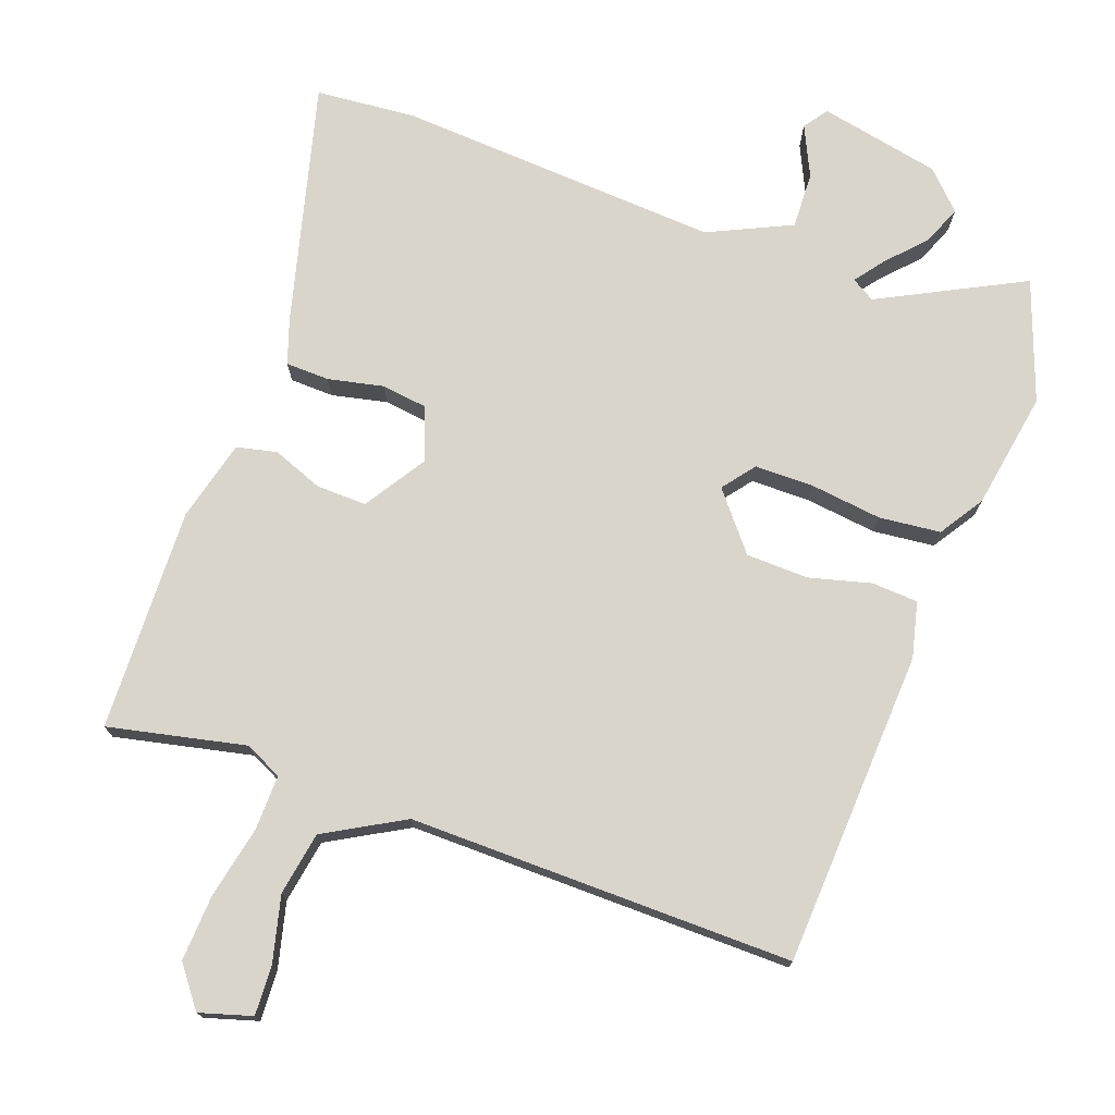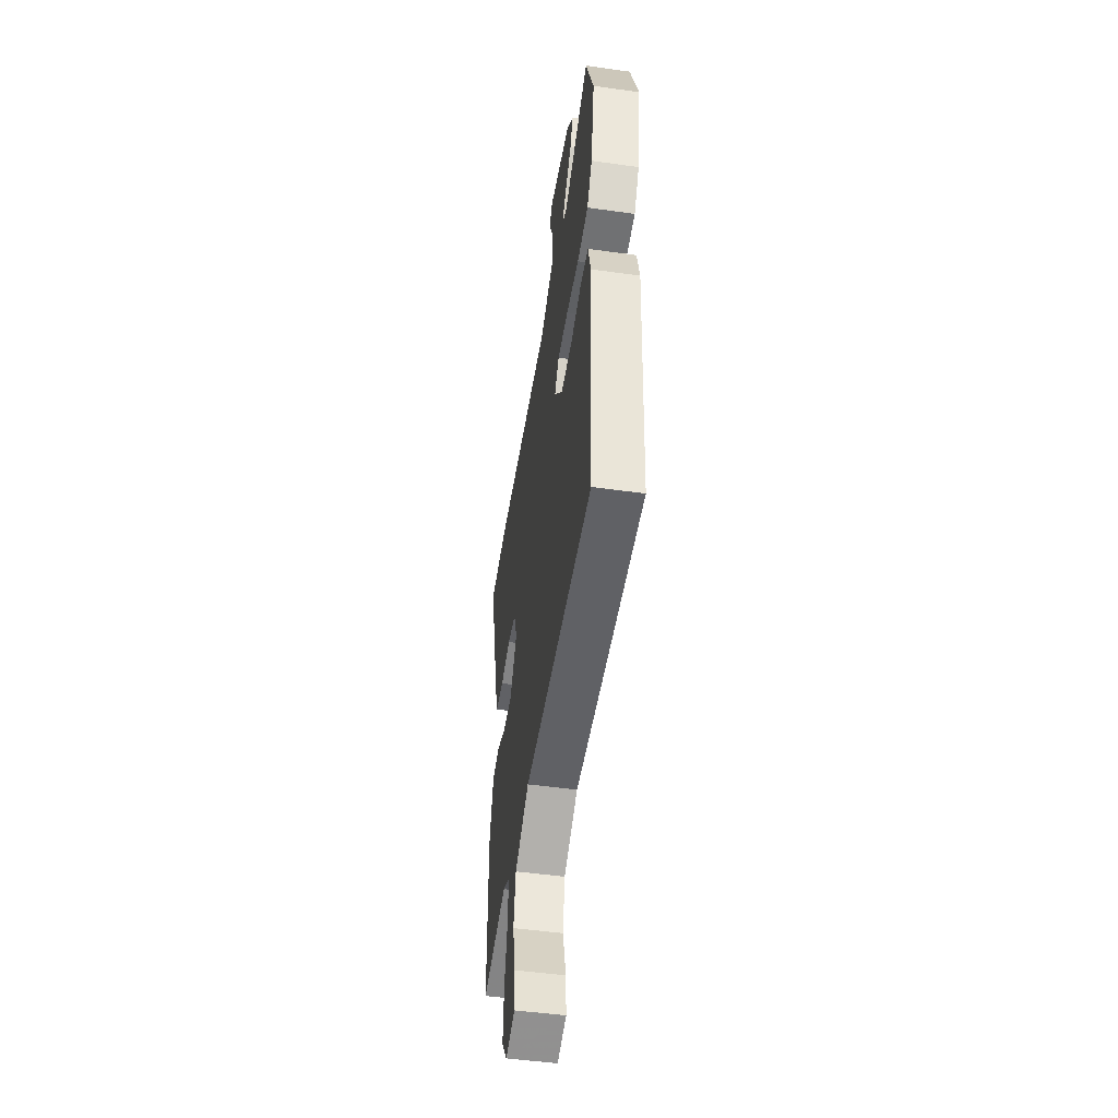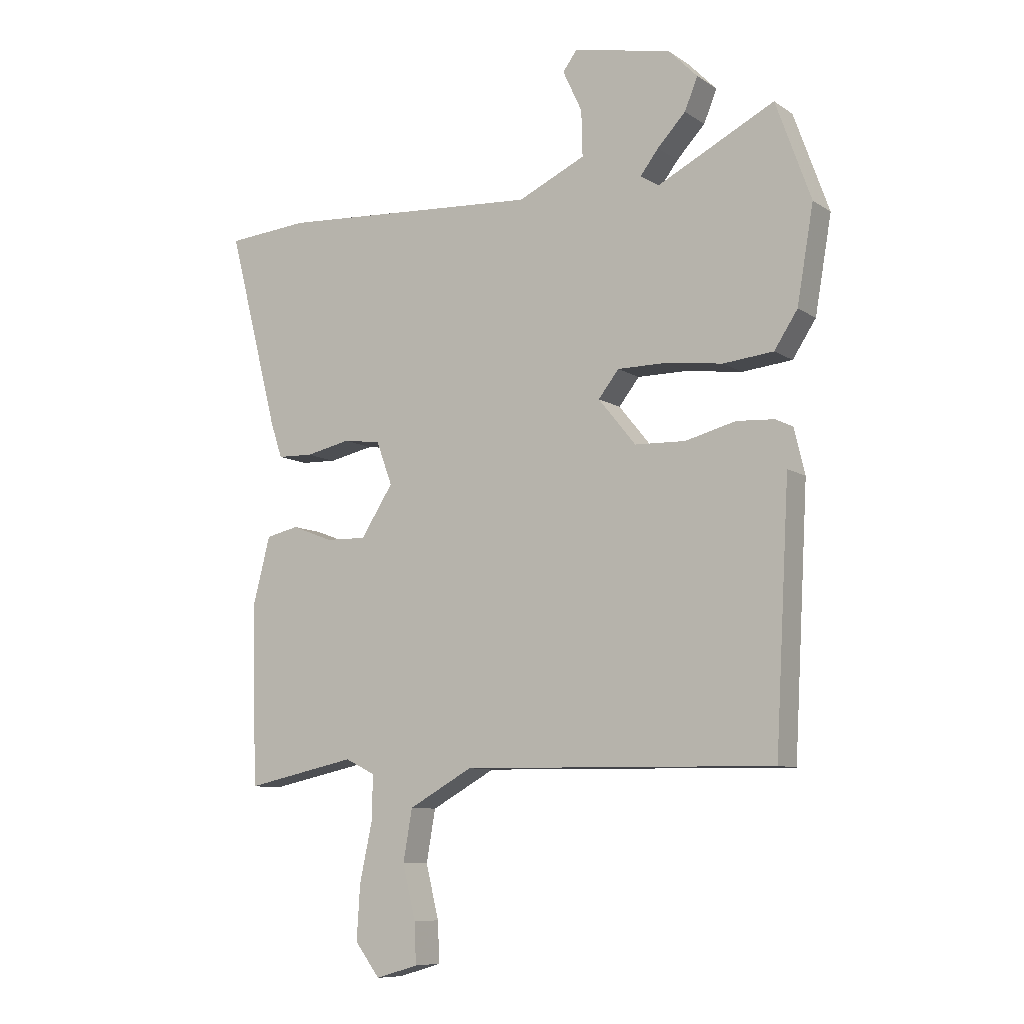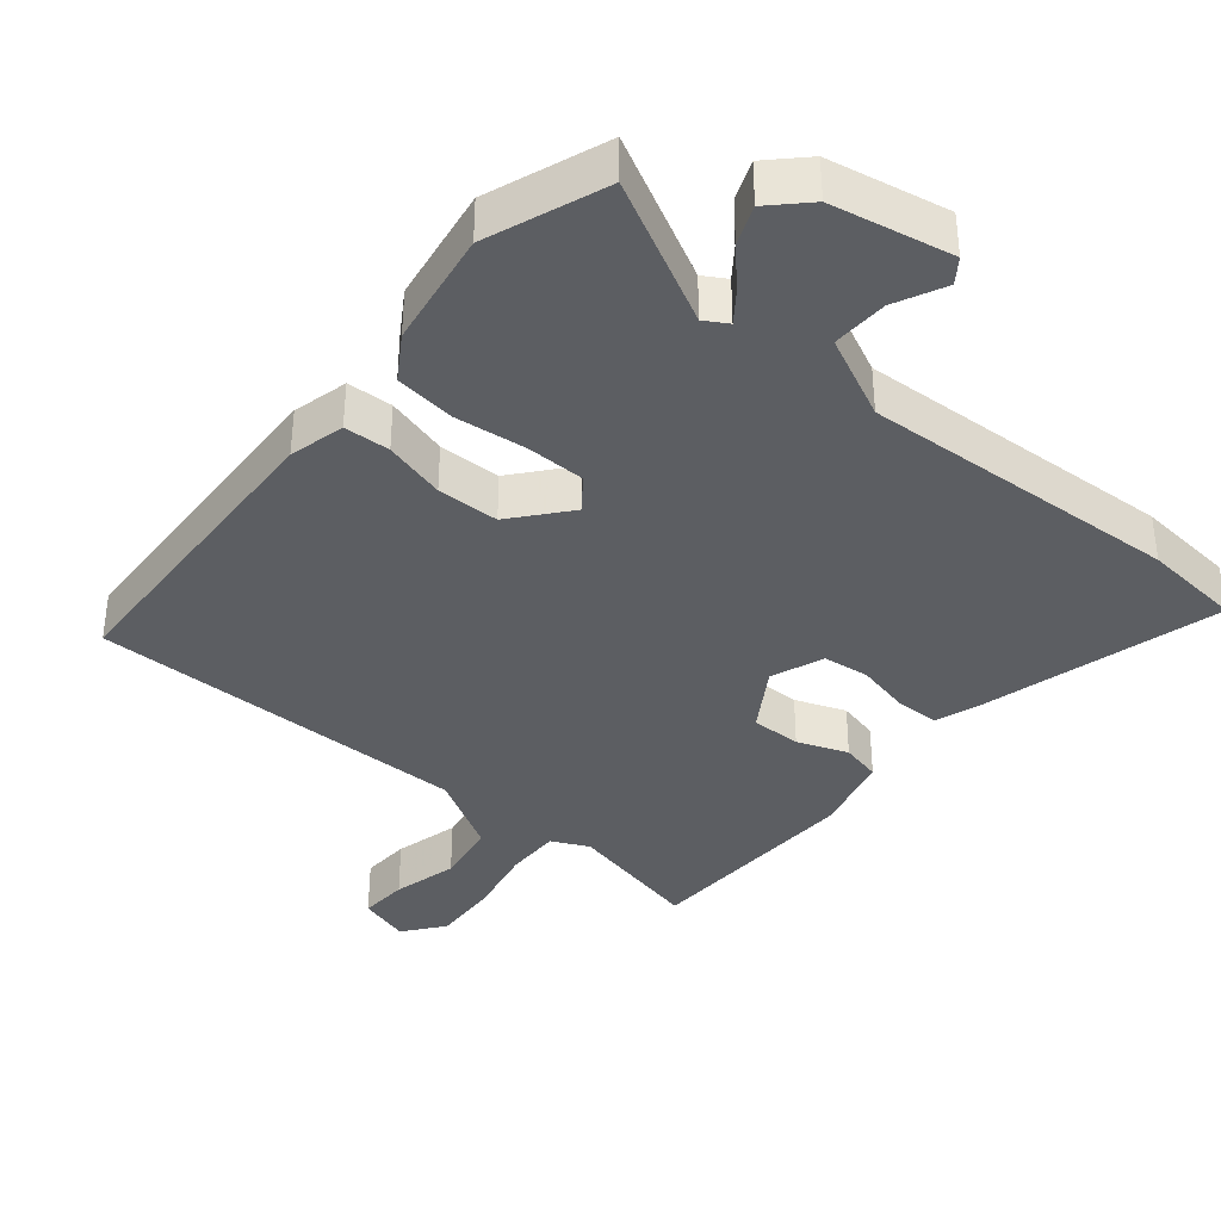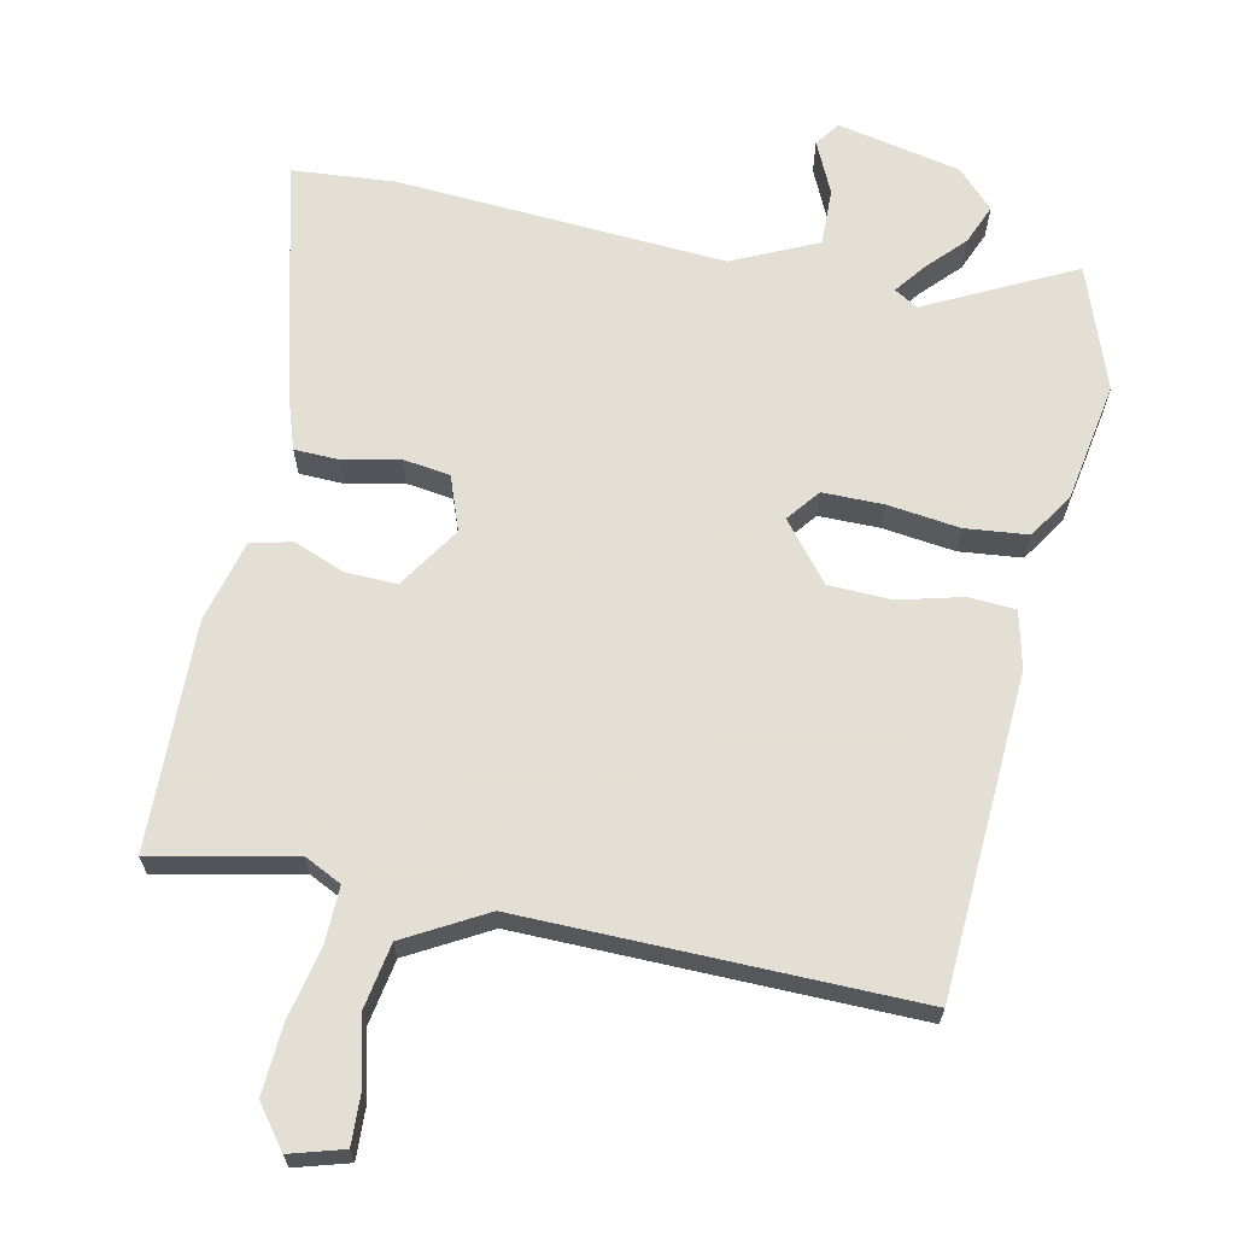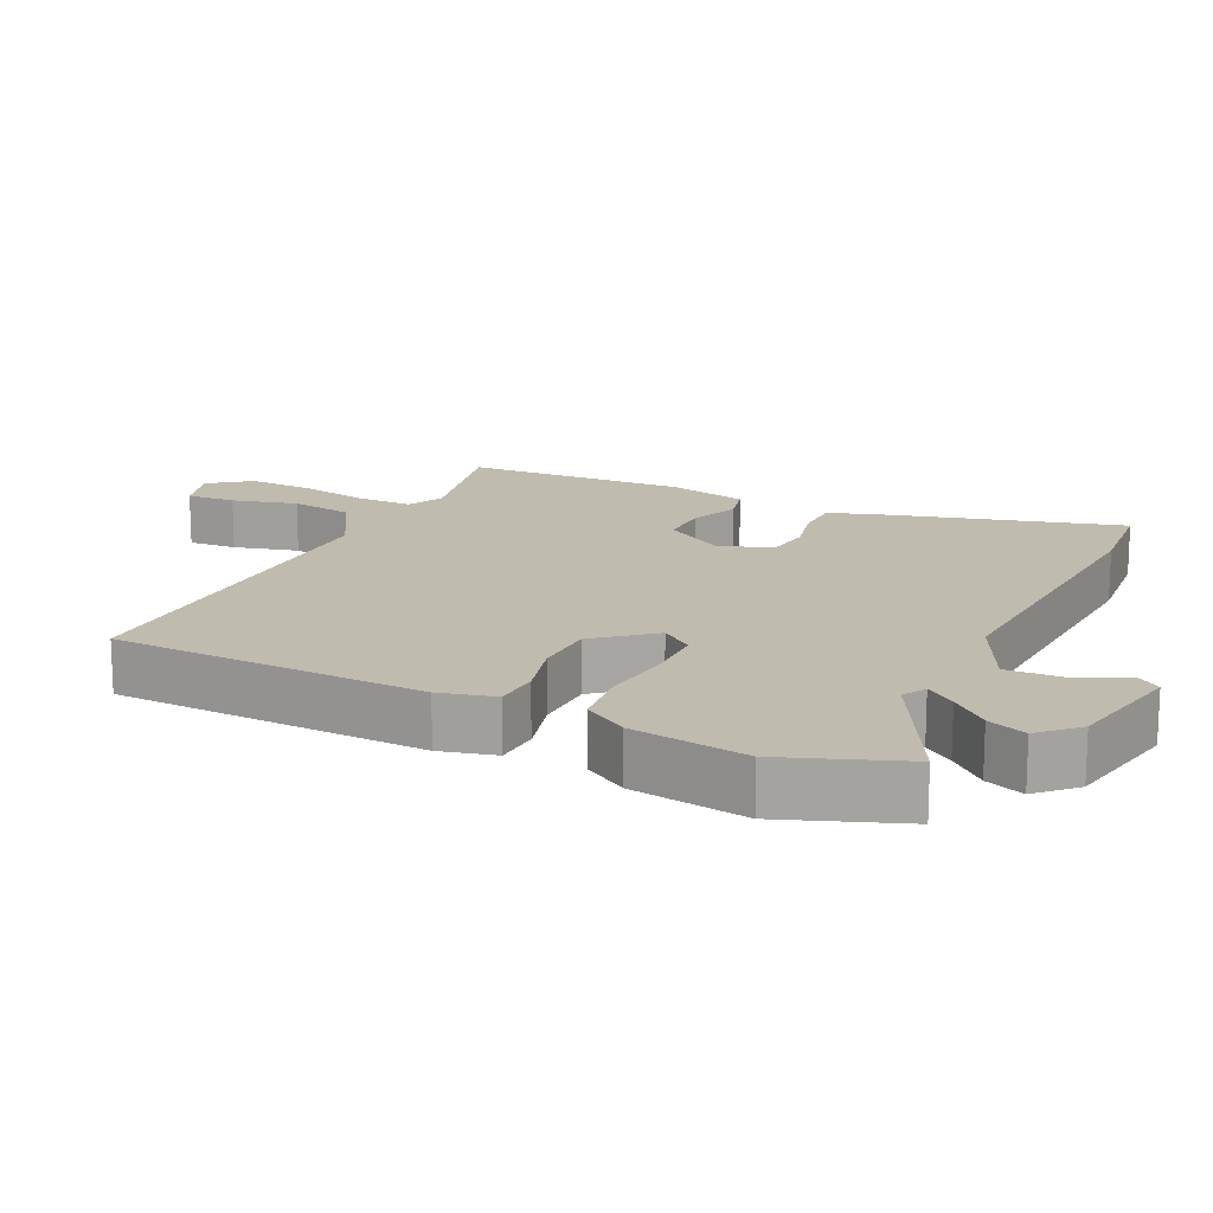
<metadata>
{"format":"obj","ext":"obj","renderer":"f3d","projection":"perspective","resolution":1024,"background":"white","views":[{"elev":74.5,"azim":-160.3,"up":"+Y"},{"elev":-49.4,"azim":-98.8,"up":"+Z"},{"elev":-8.9,"azim":-148.7,"up":"+Z"},{"elev":-37.6,"azim":-40.3,"up":"+Y"},{"elev":66.3,"azim":-168.1,"up":"+Y"},{"elev":16.0,"azim":-65.1,"up":"+Y"}]}
</metadata>
<code>
v -0.54 0.07 0.389
v -0.478 0.07 0.561
v -0.272 0.07 0.457
v -0.239 0.07 0.477
v -0.271 0.07 0.519
v -0.321 0.07 0.572
v -0.344 0.07 0.628
v -0.293 0.07 0.68
v -0.12 0.07 0.716
v -0.095 0.07 0.682
v -0.129 0.07 0.609
v -0.131 0.07 0.529
v -0.012 0.07 0.474
v 0.45 0.07 0.504
v 0.594 0.07 0.492
v 0.505 0.07 0.145
v 0.484 0.07 0.082
v 0.421 0.07 0.08
v 0.342 0.07 0.097
v 0.276 0.07 0.088
v 0.248 0.07 0.012
v 0.305 0.07 -0.076
v 0.377 0.07 -0.074
v 0.449 0.07 -0.046
v 0.507 0.07 -0.059
v 0.537 0.07 -0.175
v 0.529 0.07 -0.495
v 0.332 0.07 -0.453
v 0.279 0.07 -0.479
v 0.281 0.07 -0.558
v 0.303 0.07 -0.66
v 0.309 0.07 -0.756
v 0.265 0.07 -0.814
v 0.19 0.07 -0.792
v 0.193 0.07 -0.721
v 0.216 0.07 -0.627
v 0.2 0.07 -0.536
v 0.087 0.07 -0.473
v -0.463 0.07 -0.481
v -0.488 0.07 -0.029
v -0.469 0.07 0.051
v -0.403 0.07 0.055
v -0.314 0.07 0.032
v -0.225 0.07 0.035
v -0.159 0.07 0.116
v -0.195 0.07 0.162
v -0.28 0.07 0.162
v -0.382 0.07 0.149
v -0.47 0.07 0.158
v -0.511 0.07 0.221
v -0.54 0 0.389
v -0.478 0 0.561
v -0.272 0 0.457
v -0.239 0 0.477
v -0.271 0 0.519
v -0.321 0 0.572
v -0.344 0 0.628
v -0.293 0 0.68
v -0.12 0 0.716
v -0.095 0 0.682
v -0.129 0 0.609
v -0.131 0 0.529
v -0.012 0 0.474
v 0.45 0 0.504
v 0.594 0 0.492
v 0.505 0 0.145
v 0.484 0 0.082
v 0.421 0 0.08
v 0.342 0 0.097
v 0.276 0 0.088
v 0.248 0 0.012
v 0.305 0 -0.076
v 0.377 0 -0.074
v 0.449 0 -0.046
v 0.507 0 -0.059
v 0.537 0 -0.175
v 0.529 0 -0.495
v 0.332 0 -0.453
v 0.279 0 -0.479
v 0.281 0 -0.558
v 0.303 0 -0.66
v 0.309 0 -0.756
v 0.265 0 -0.814
v 0.19 0 -0.792
v 0.193 0 -0.721
v 0.216 0 -0.627
v 0.2 0 -0.536
v 0.087 0 -0.473
v -0.463 0 -0.481
v -0.488 0 -0.029
v -0.469 0 0.051
v -0.403 0 0.055
v -0.314 0 0.032
v -0.225 0 0.035
v -0.159 0 0.116
v -0.195 0 0.162
v -0.28 0 0.162
v -0.382 0 0.149
v -0.47 0 0.158
v -0.511 0 0.221
f 1 2 3
f 50 1 3
f 49 50 3
f 48 49 3
f 47 48 3
f 46 47 3 4
f 45 46 4
f 41 42 43
f 40 41 43
f 39 40 43
f 38 39 43
f 37 38 43 44
f 34 35 36
f 33 34 36
f 32 33 36
f 31 32 36
f 30 31 36
f 29 30 36 37
f 26 27 28
f 25 26 28
f 24 25 28
f 23 24 28
f 22 23 28 29
f 37 44 45
f 29 37 45
f 22 29 45
f 21 22 45
f 17 18 19
f 16 17 19
f 15 16 19
f 14 15 19
f 13 14 19
f 12 13 19 20
f 9 10 11
f 8 9 11
f 7 8 11
f 6 7 11
f 5 6 11
f 4 5 11 12
f 20 21 45
f 12 20 45
f 4 12 45
f 53 52 51
f 53 51 100
f 53 100 99
f 53 99 98
f 53 98 97
f 54 53 97 96
f 54 96 95
f 93 92 91
f 93 91 90
f 93 90 89
f 93 89 88
f 94 93 88 87
f 86 85 84
f 86 84 83
f 86 83 82
f 86 82 81
f 86 81 80
f 87 86 80 79
f 78 77 76
f 78 76 75
f 78 75 74
f 78 74 73
f 79 78 73 72
f 95 94 87
f 95 87 79
f 95 79 72
f 95 72 71
f 69 68 67
f 69 67 66
f 69 66 65
f 69 65 64
f 69 64 63
f 70 69 63 62
f 61 60 59
f 61 59 58
f 61 58 57
f 61 57 56
f 61 56 55
f 62 61 55 54
f 95 71 70
f 95 70 62
f 95 62 54
f 1 51 52 2
f 2 52 53 3
f 3 53 54 4
f 4 54 55 5
f 5 55 56 6
f 6 56 57 7
f 7 57 58 8
f 8 58 59 9
f 9 59 60 10
f 10 60 61 11
f 11 61 62 12
f 12 62 63 13
f 13 63 64 14
f 14 64 65 15
f 15 65 66 16
f 16 66 67 17
f 17 67 68 18
f 18 68 69 19
f 19 69 70 20
f 20 70 71 21
f 21 71 72 22
f 22 72 73 23
f 23 73 74 24
f 24 74 75 25
f 25 75 76 26
f 26 76 77 27
f 27 77 78 28
f 28 78 79 29
f 29 79 80 30
f 30 80 81 31
f 31 81 82 32
f 32 82 83 33
f 33 83 84 34
f 34 84 85 35
f 35 85 86 36
f 36 86 87 37
f 37 87 88 38
f 38 88 89 39
f 39 89 90 40
f 40 90 91 41
f 41 91 92 42
f 42 92 93 43
f 43 93 94 44
f 44 94 95 45
f 45 95 96 46
f 46 96 97 47
f 47 97 98 48
f 48 98 99 49
f 49 99 100 50
f 50 100 51 1

</code>
